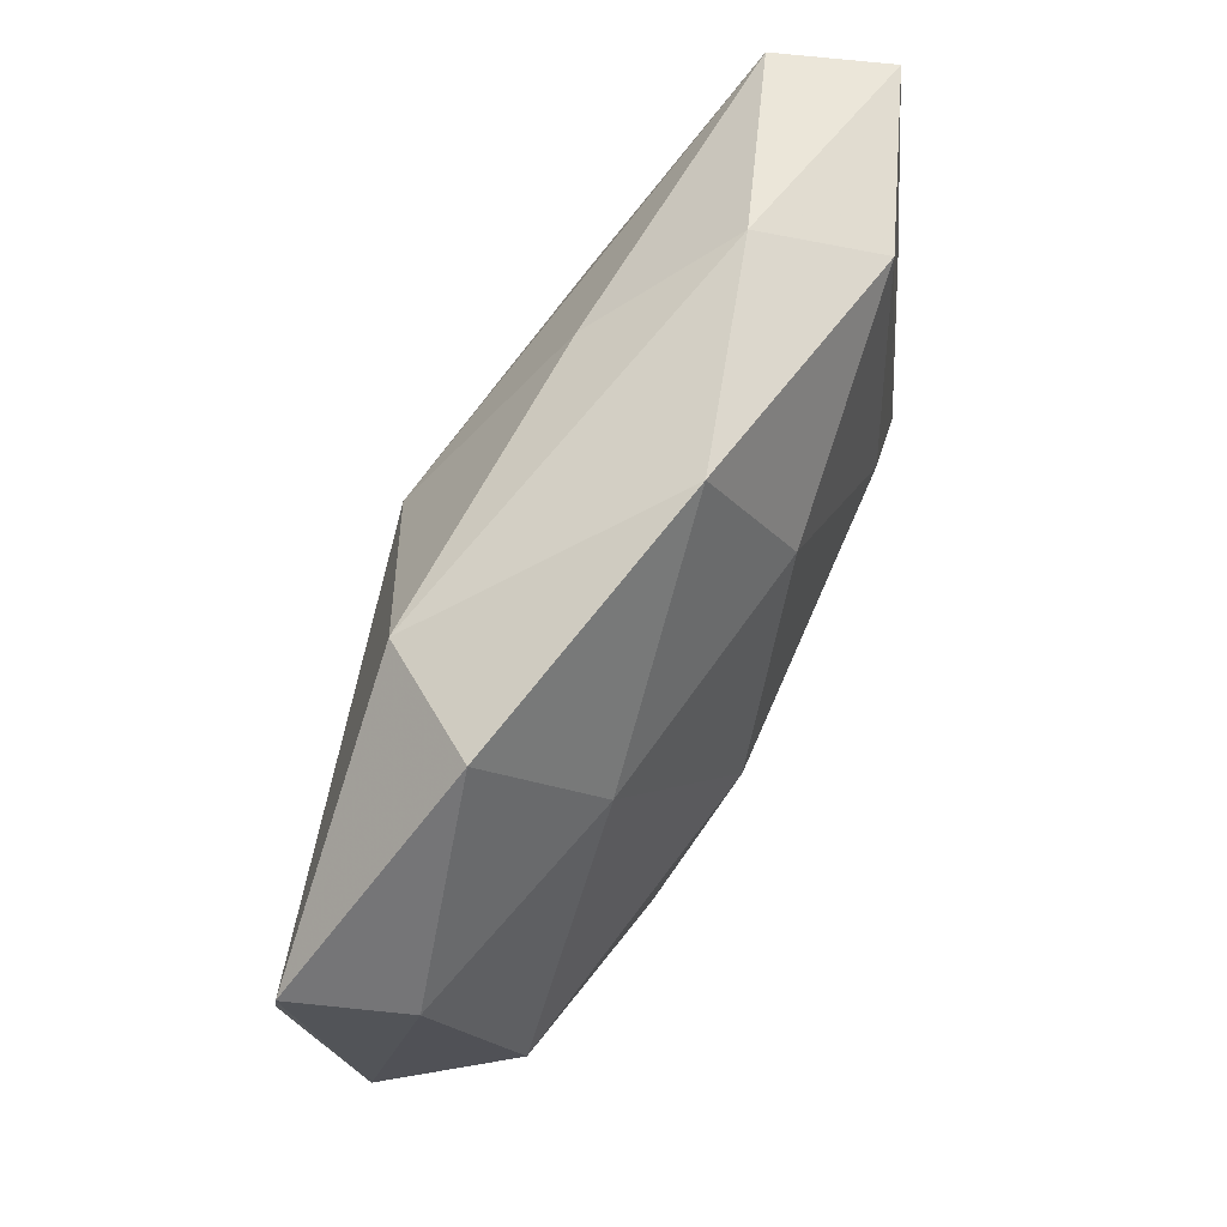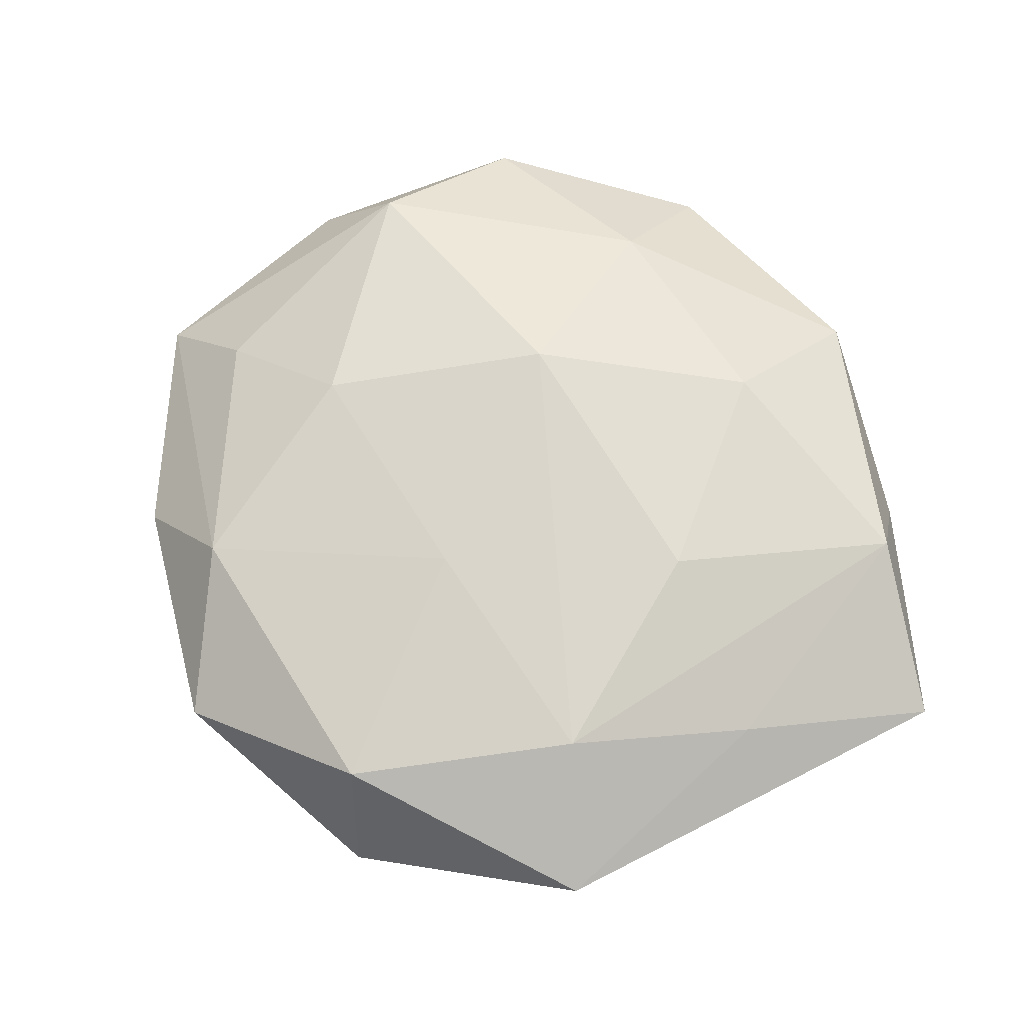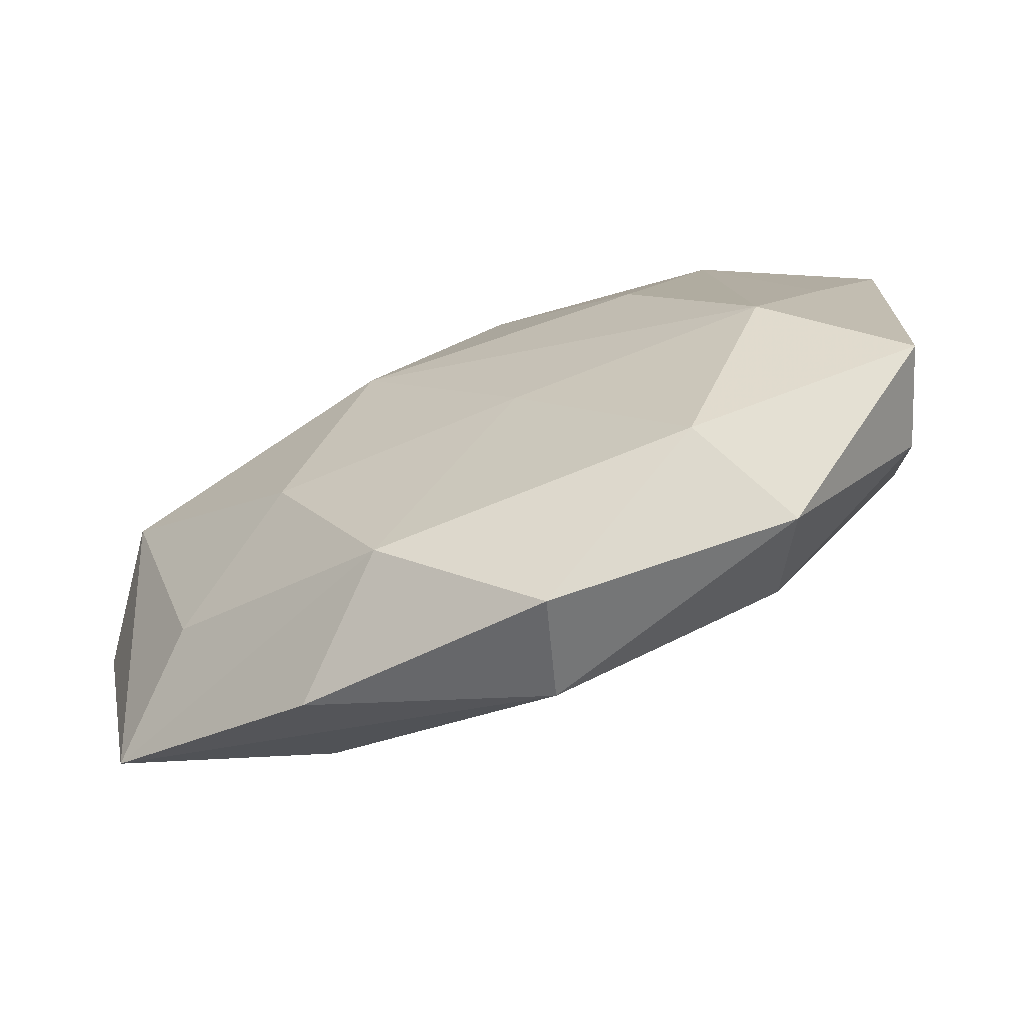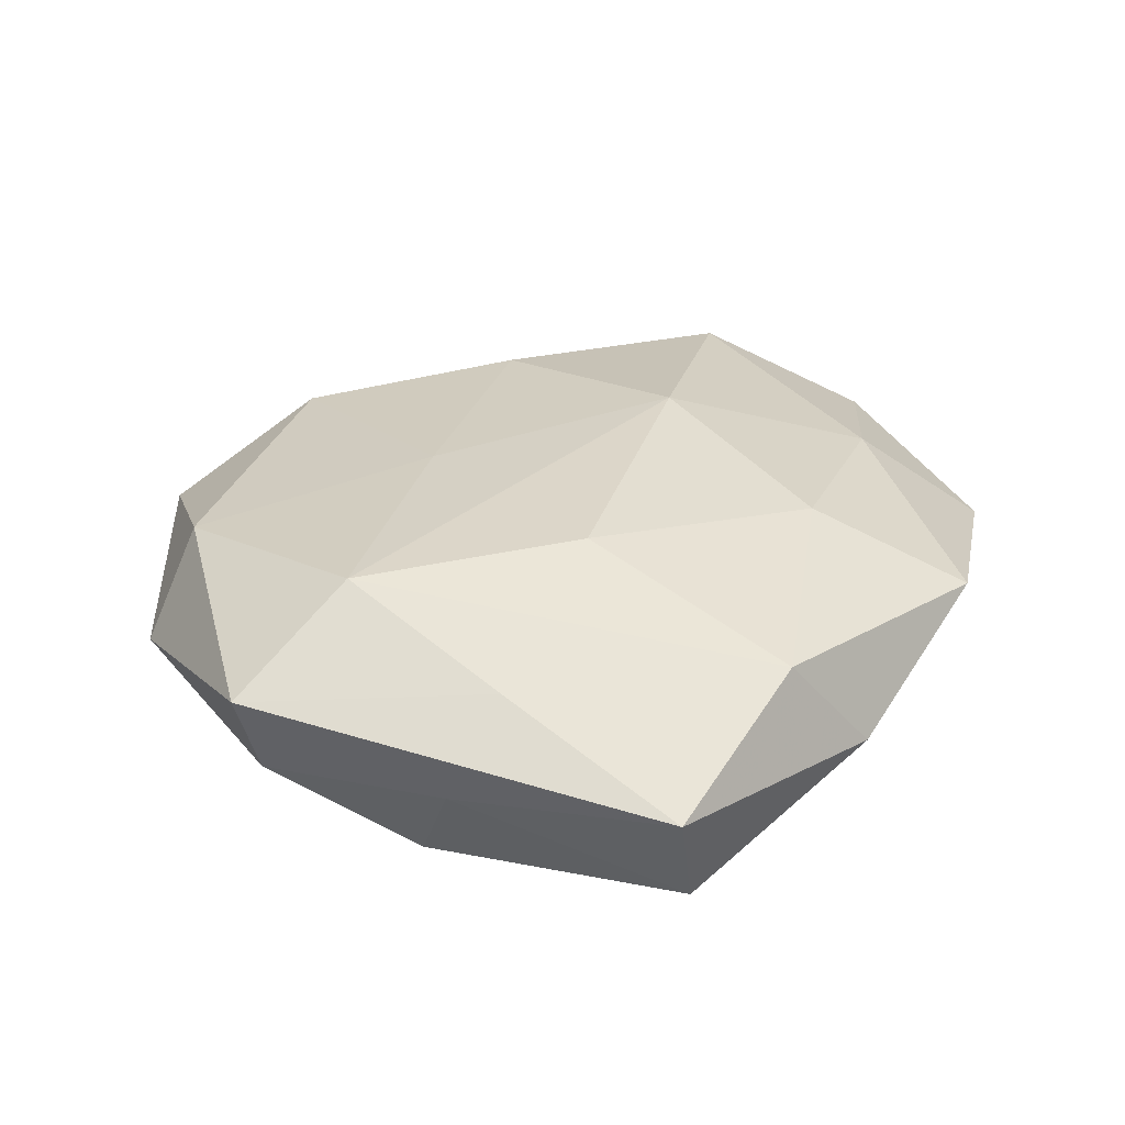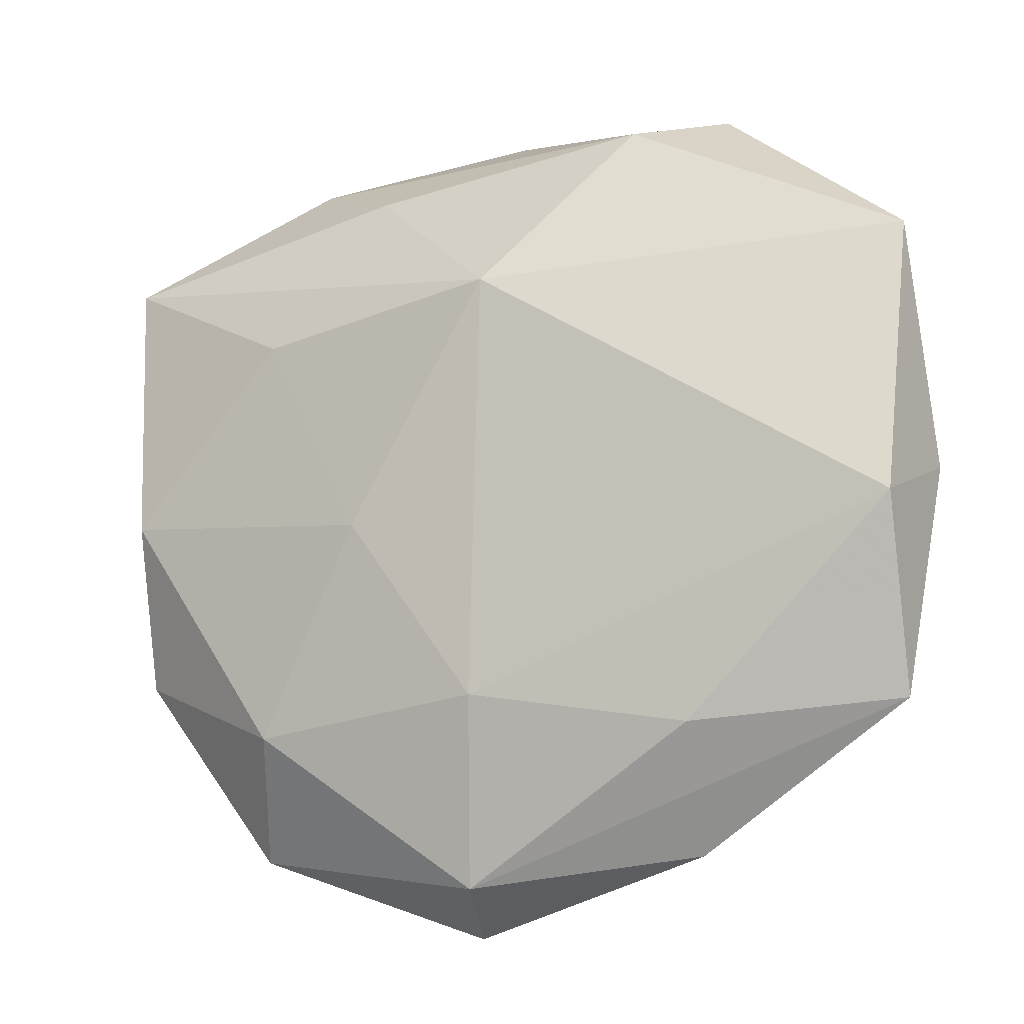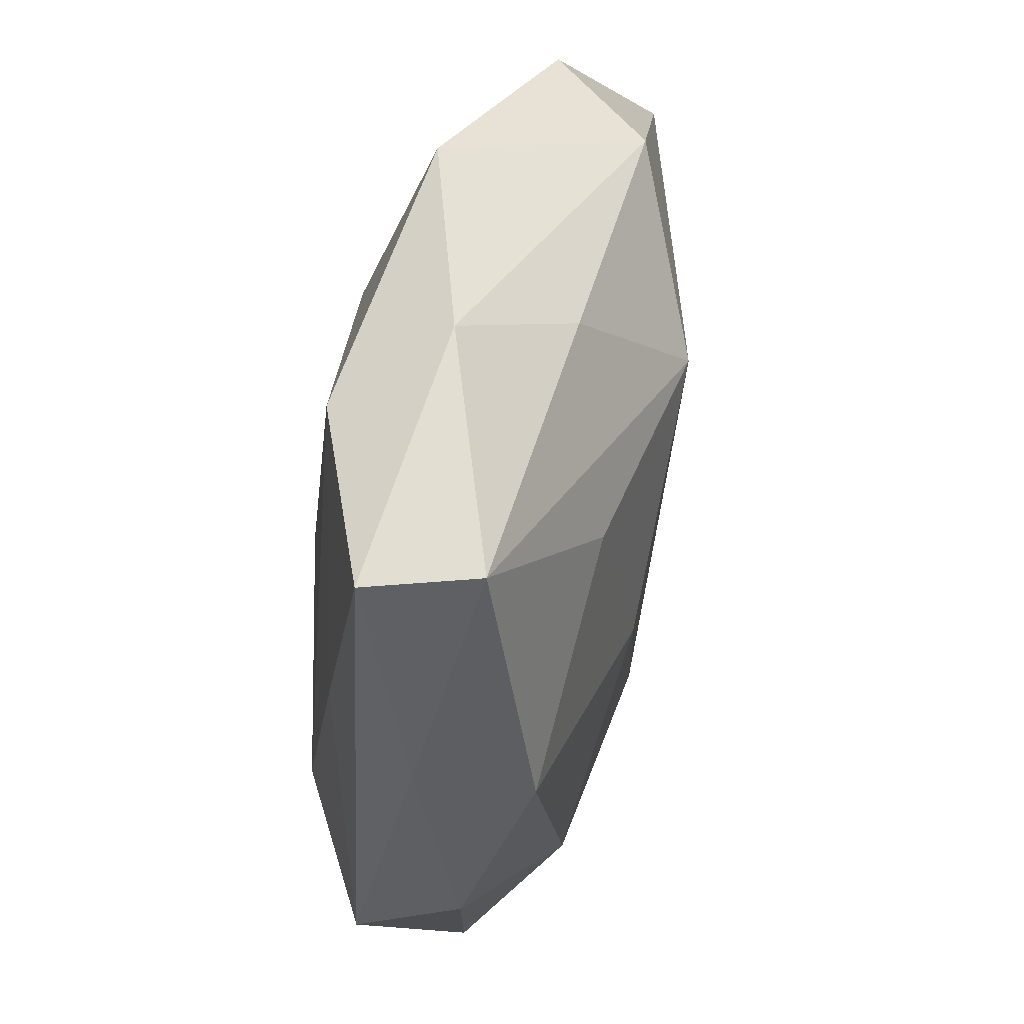
<metadata>
{"format":"obj","ext":"obj","renderer":"f3d","projection":"perspective","resolution":1024,"background":"white","views":[{"elev":74.9,"azim":-61.7,"up":"+Y"},{"elev":66.9,"azim":60.0,"up":"+Z"},{"elev":-74.6,"azim":23.0,"up":"+Y"},{"elev":29.0,"azim":109.9,"up":"+Z"},{"elev":-15.2,"azim":-155.1,"up":"+Y"},{"elev":39.5,"azim":104.0,"up":"+Y"}]}
</metadata>
<code>
v 0.01457 -0.02405 0.006393
v -0.01605 -0.01907 -0.006388
v 0.007089 0.02152 -0.006349
v 0.0007323 0.02918 0.004665
v 0.002645 -0.03198 0.001743
v 0.007076 -0.004106 -0.01071
v -0.01748 0.02642 0.000835
v 0.0005125 -0.02923 -0.00499
v 0.01925 0.02138 0.006813
v -0.03 -0.01781 -0.001813
v 0.03011 -0.01343 0.003096
v -0.006709 0.004746 0.01185
v 0.003943 -0.009856 0.009476
v 0.02622 -0.001775 -0.008257
v 0.01857 -0.02612 -0.001131
v 0.02635 0.004096 0.005284
v -0.01346 -0.01043 0.009748
v -0.003437 0.01213 -0.01192
v 0.01337 0.005398 0.01028
v 0.002702 0.01824 0.009602
v -0.03064 -0.004893 -0.006758
v 0.03128 0.0179 0.001511
v -0.01475 -0.02722 -1.62e-06
v -0.001273 -0.01655 -0.009044
v -0.01401 0.01794 0.007287
v 0.01514 0.02579 -0.0002944
v 0.0299 0.001552 -0.001137
v -0.0285 0.01406 0.003396
v -0.02668 0.001972 0.008496
v -0.01294 0.02346 -0.006517
v -0.03203 -0.00165 0.0009461
v 0.01435 0.01024 -0.009802
v 0.02143 -0.008773 0.008715
v -0.0228 -0.01487 0.004508
v 0.02753 -0.01292 -0.003431
v -0.006858 -0.02482 0.007018
v 0.01552 -0.01819 -0.00773
v -0.03153 0.01473 -0.003694
v 0.02841 0.01772 -0.005681
f 4 30 7
f 7 30 38
f 24 21 18
f 38 30 18
f 18 21 38
f 31 10 29
f 38 21 31
f 31 21 10
f 8 15 5
f 4 7 25
f 28 7 38
f 38 31 28
f 28 31 29
f 29 25 28
f 28 25 7
f 11 15 35
f 29 10 34
f 10 36 34
f 33 9 19
f 29 34 17
f 17 34 36
f 24 18 6
f 14 6 32
f 32 6 18
f 23 8 5
f 10 8 23
f 5 36 23
f 23 36 10
f 10 21 2
f 2 8 10
f 2 21 24
f 24 8 2
f 15 8 37
f 14 35 37
f 37 35 15
f 37 8 24
f 37 6 14
f 24 6 37
f 12 25 29
f 29 17 12
f 12 33 19
f 27 22 11
f 11 35 27
f 27 35 14
f 11 22 16
f 16 33 11
f 22 9 16
f 9 33 16
f 1 36 5
f 11 33 1
f 5 15 1
f 1 15 11
f 3 18 30
f 33 12 13
f 13 12 17
f 13 1 33
f 13 17 36
f 36 1 13
f 4 25 20
f 25 12 20
f 20 9 4
f 19 9 20
f 20 12 19
f 39 27 14
f 22 27 39
f 14 32 39
f 39 32 18
f 18 3 39
f 26 30 4
f 26 3 30
f 26 39 3
f 22 39 26
f 4 9 26
f 26 9 22

</code>
